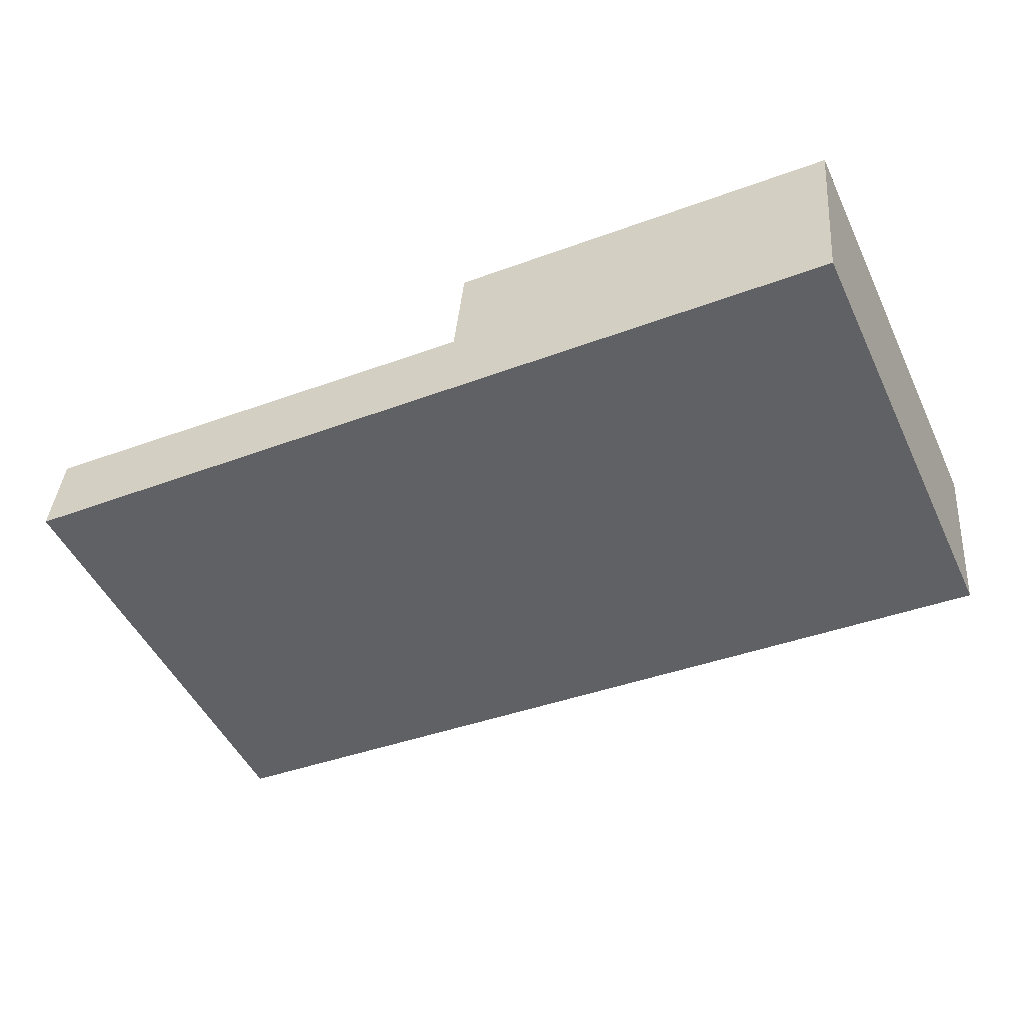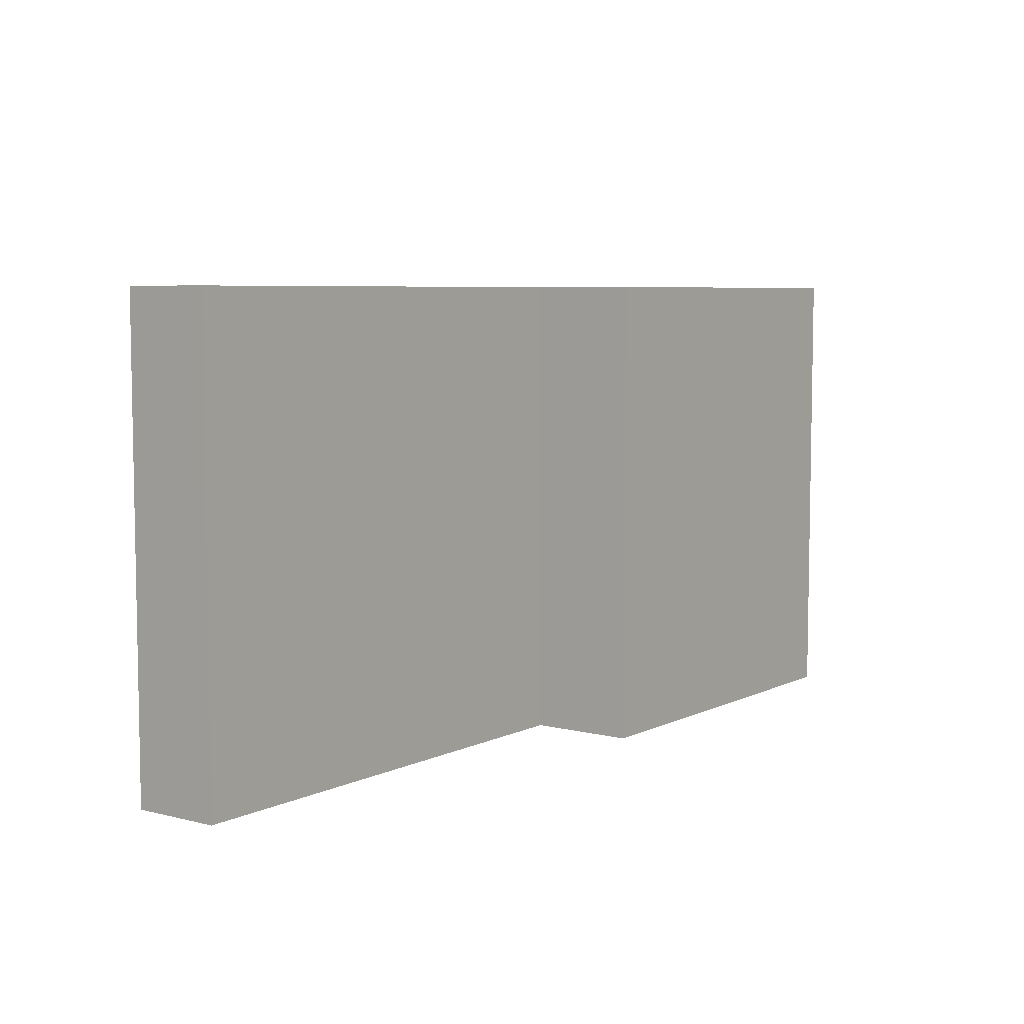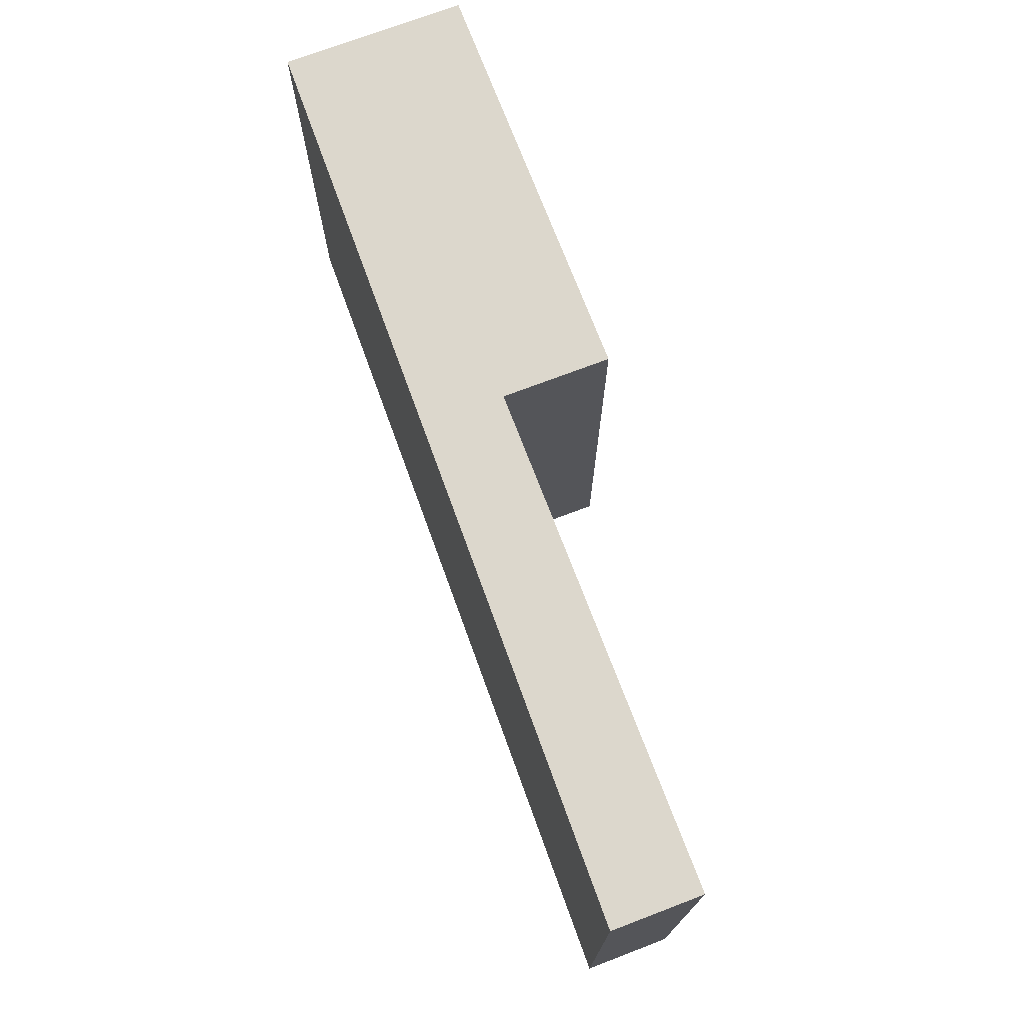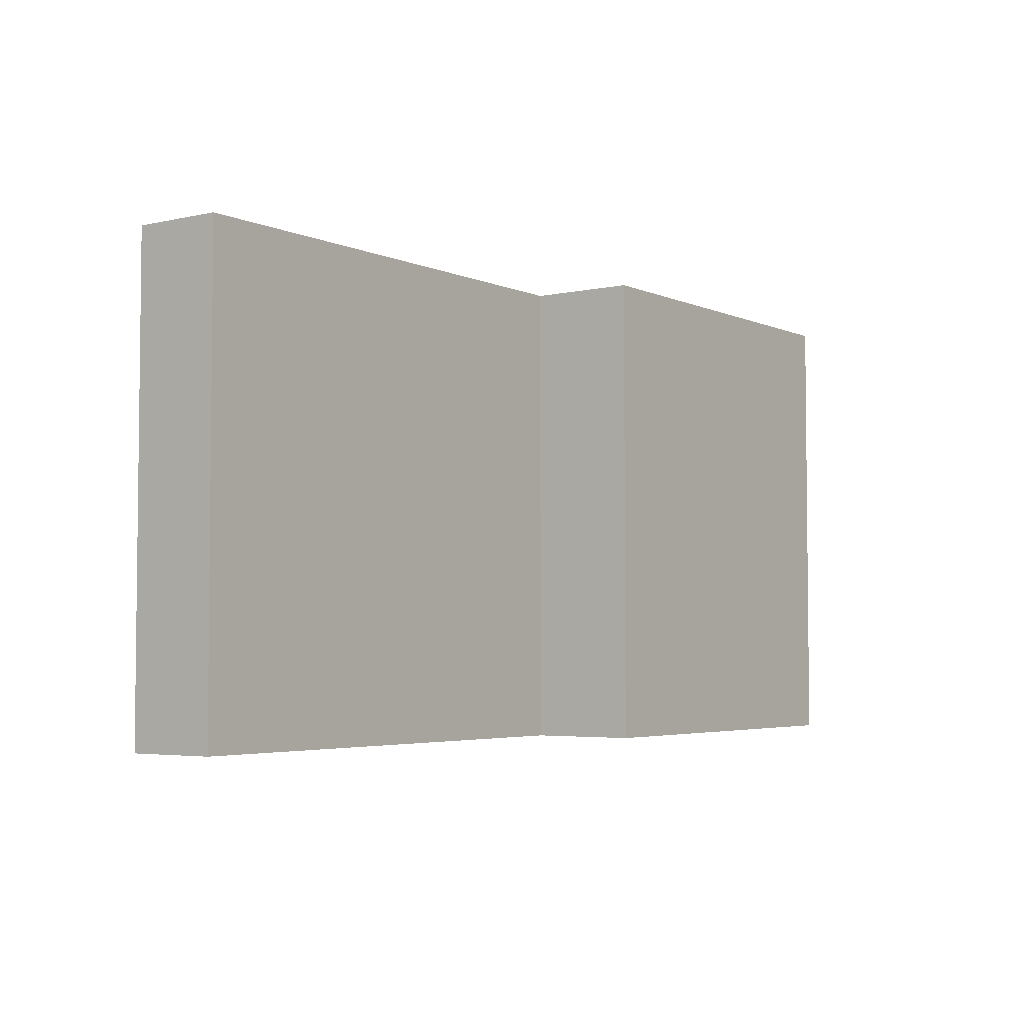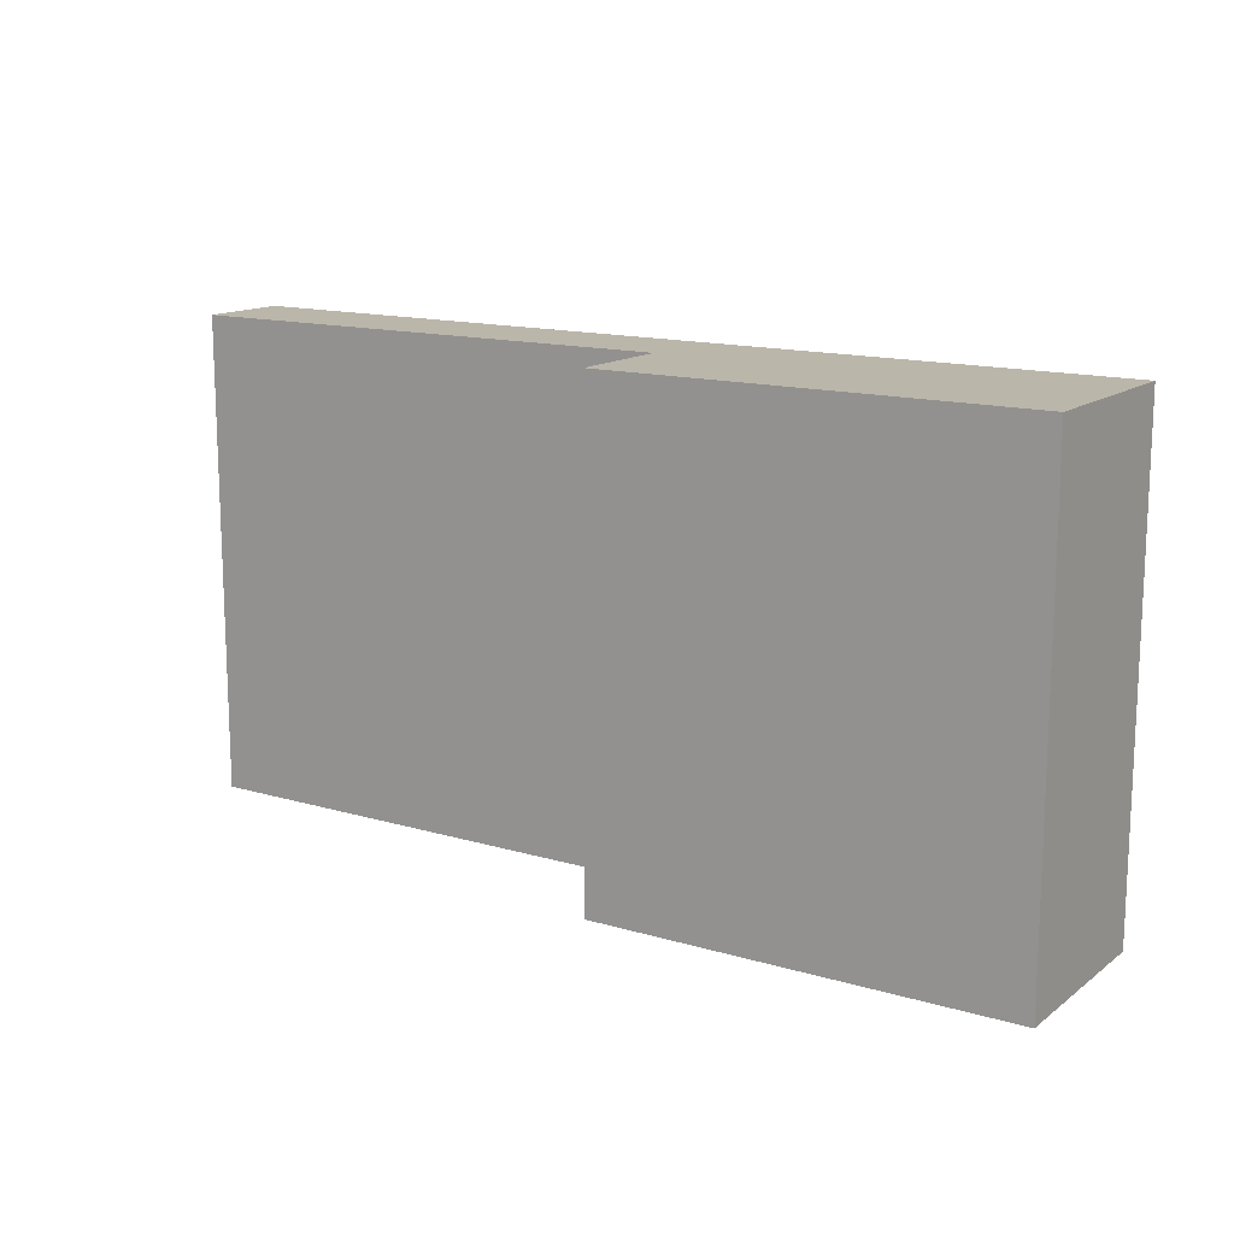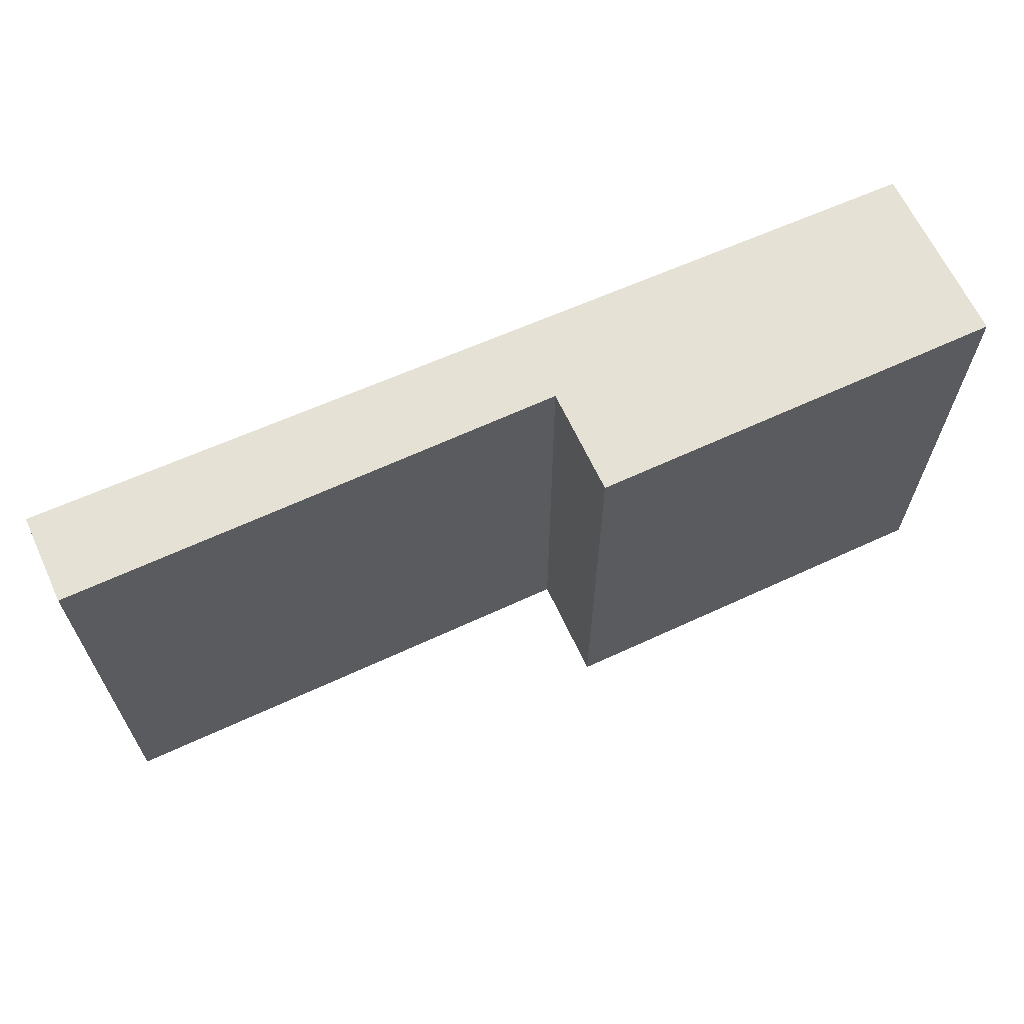
<metadata>
{"format":"obj","ext":"obj","renderer":"f3d","projection":"perspective","resolution":1024,"background":"white","views":[{"elev":-49.7,"azim":25.0,"up":"+Z"},{"elev":6.4,"azim":-48.2,"up":"+Y"},{"elev":72.9,"azim":-105.5,"up":"+Y"},{"elev":-4.0,"azim":-48.8,"up":"+Y"},{"elev":14.1,"azim":38.4,"up":"+Y"},{"elev":64.9,"azim":-19.6,"up":"+Y"}]}
</metadata>
<code>
v  9.033 4.624 1.084
v  8.866 4.624 -0.694
v  5.03 4.624 1.46
v  4.932 4.624 0.417
v  0 4.624 2.831e-16
v  0.082 4.624 0.873
v  5.03 -8.94e-17 1.46
v  9.033 -6.638e-17 1.084
v  0.082 -5.346e-17 0.873
v  4.932 -2.553e-17 0.417
v  8.866 4.25e-17 -0.694
v  0 0 0
g defaultobject
f 1 2 3
f 4 3 2
f 5 4 2
f 6 4 5
f 7 1 3
f 1 7 8
f 9 4 6
f 4 9 10
f 8 2 1
f 2 8 11
f 11 5 2
f 5 11 12
f 12 6 5
f 6 12 9
f 10 3 4
f 3 10 7
f 7 11 8
f 11 7 10
f 11 10 12
f 12 10 9

</code>
